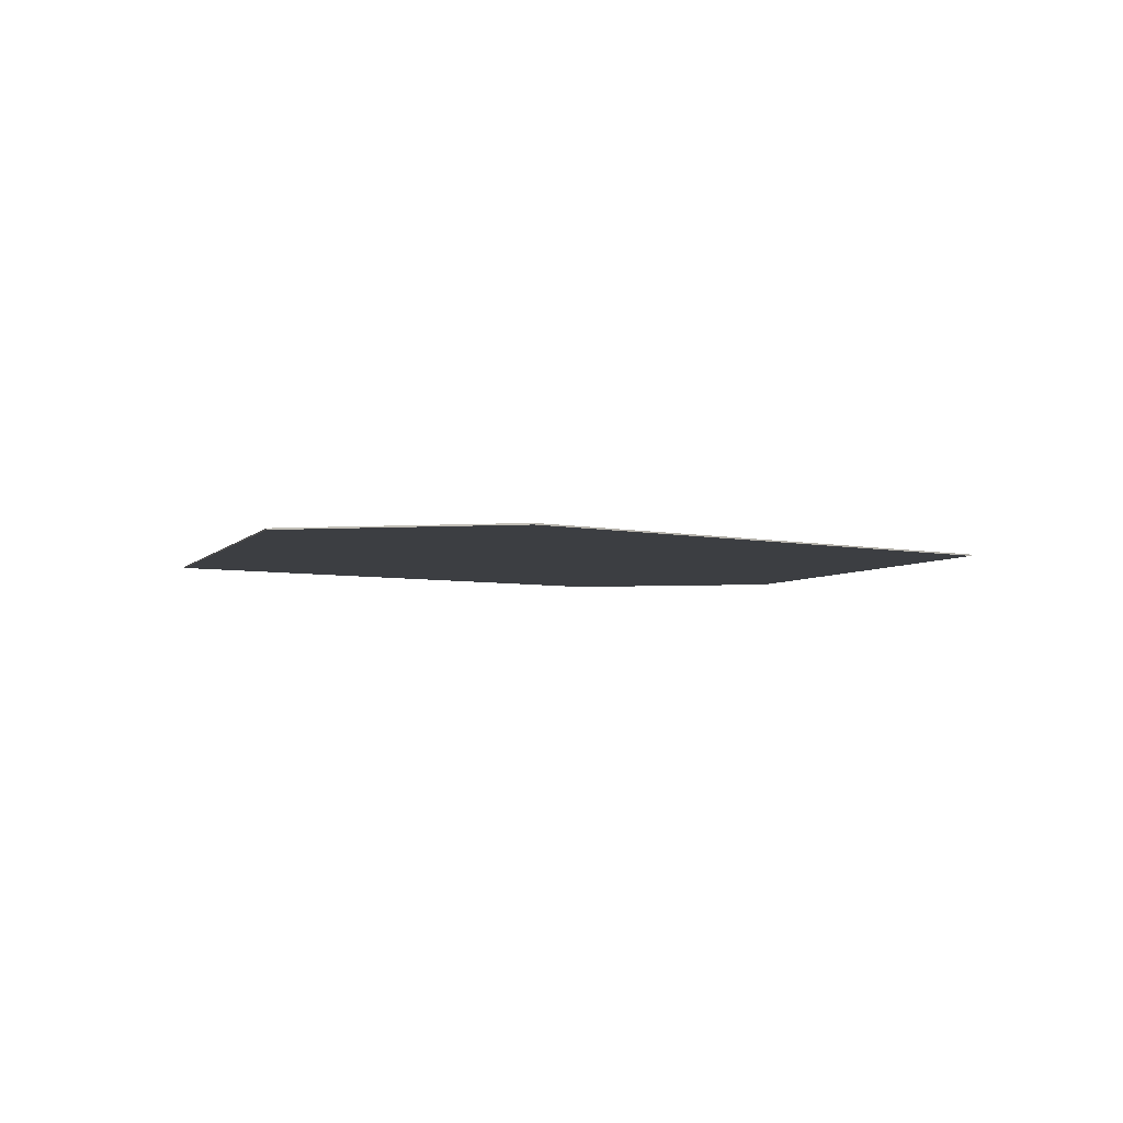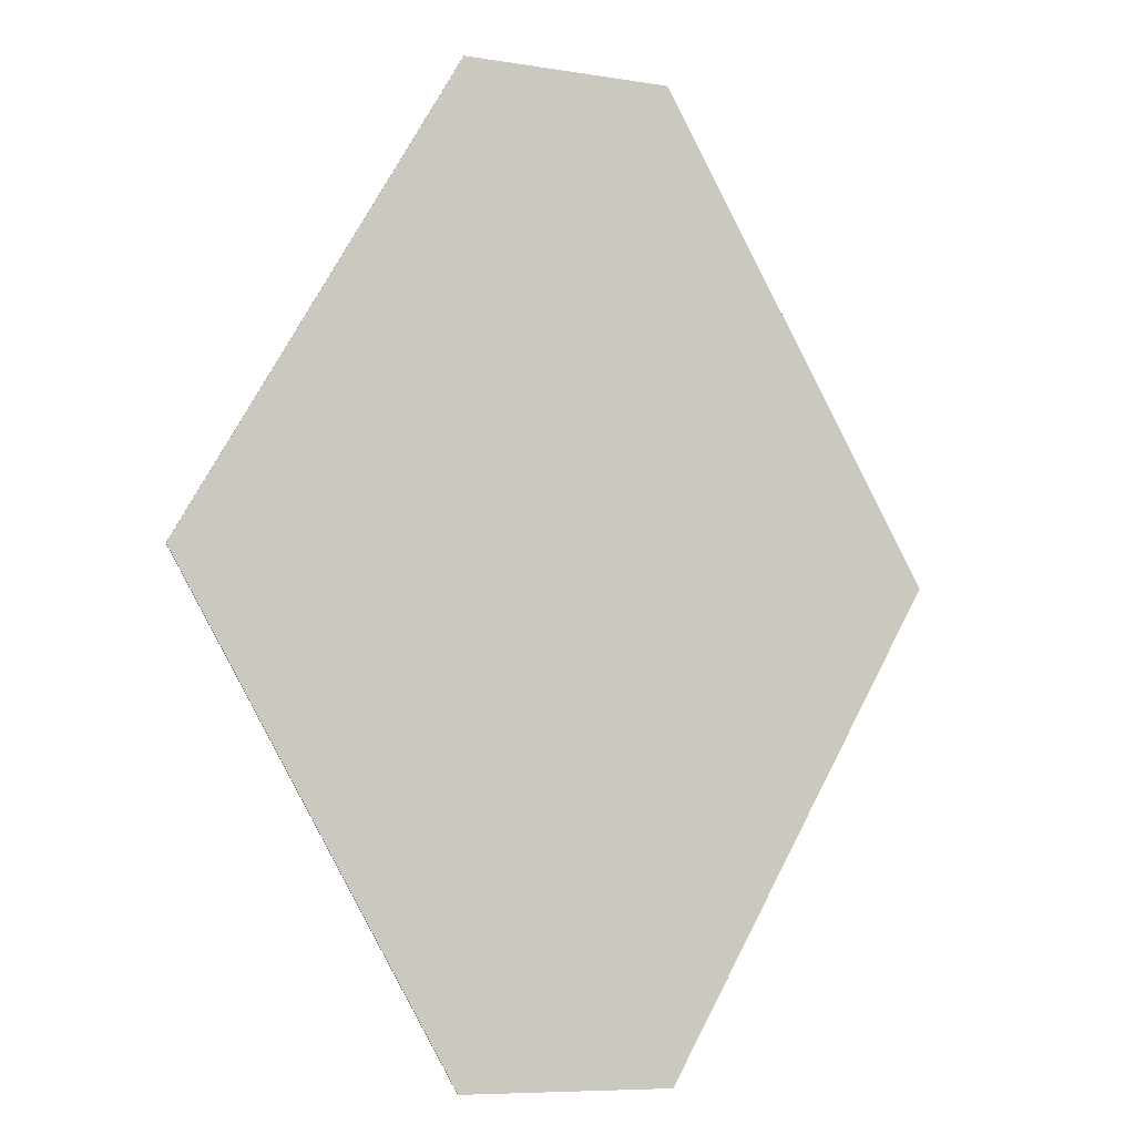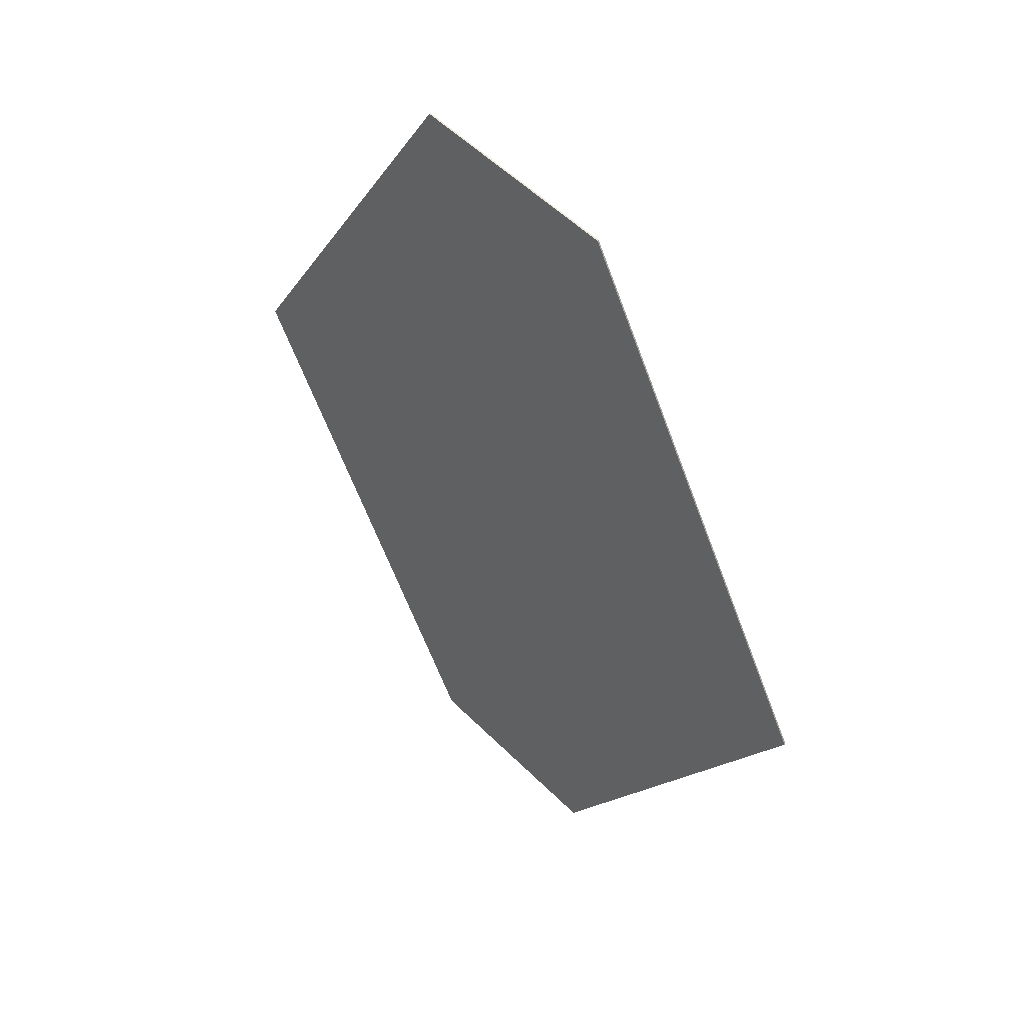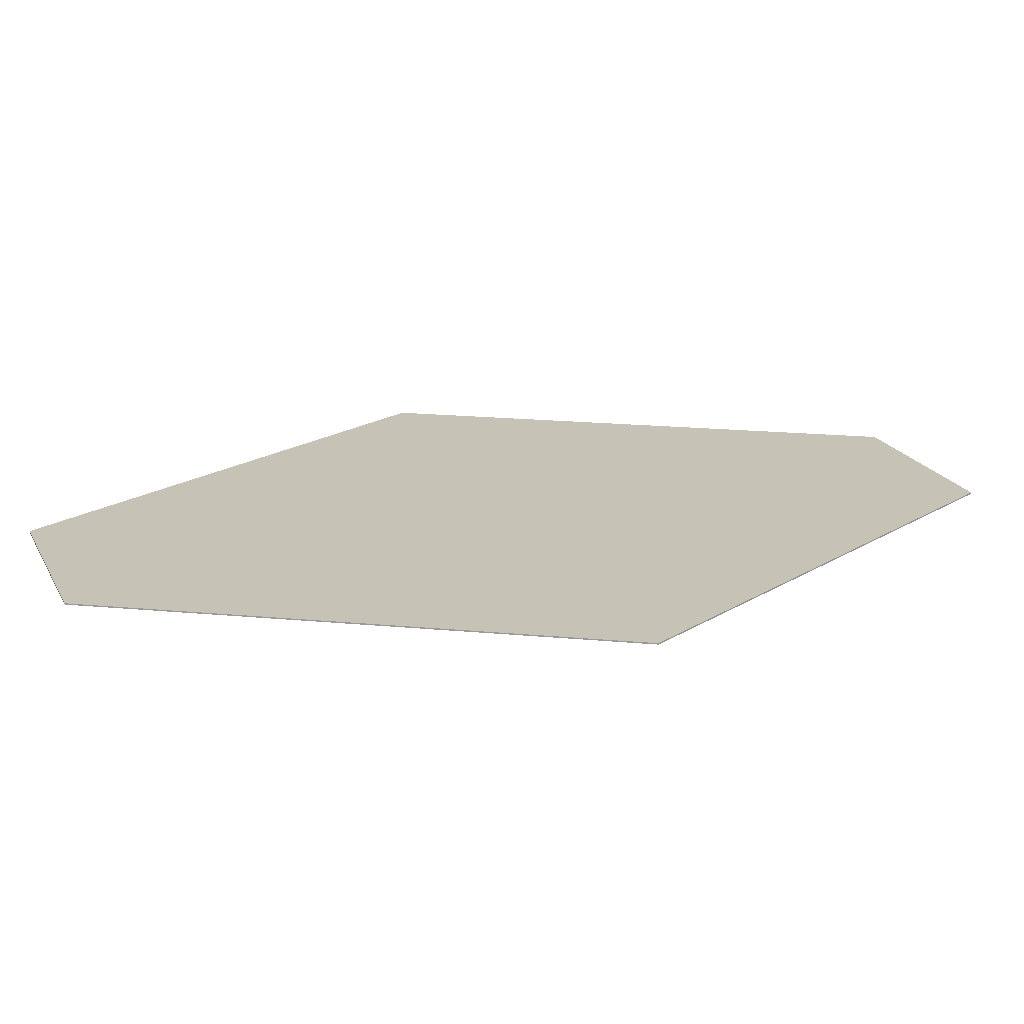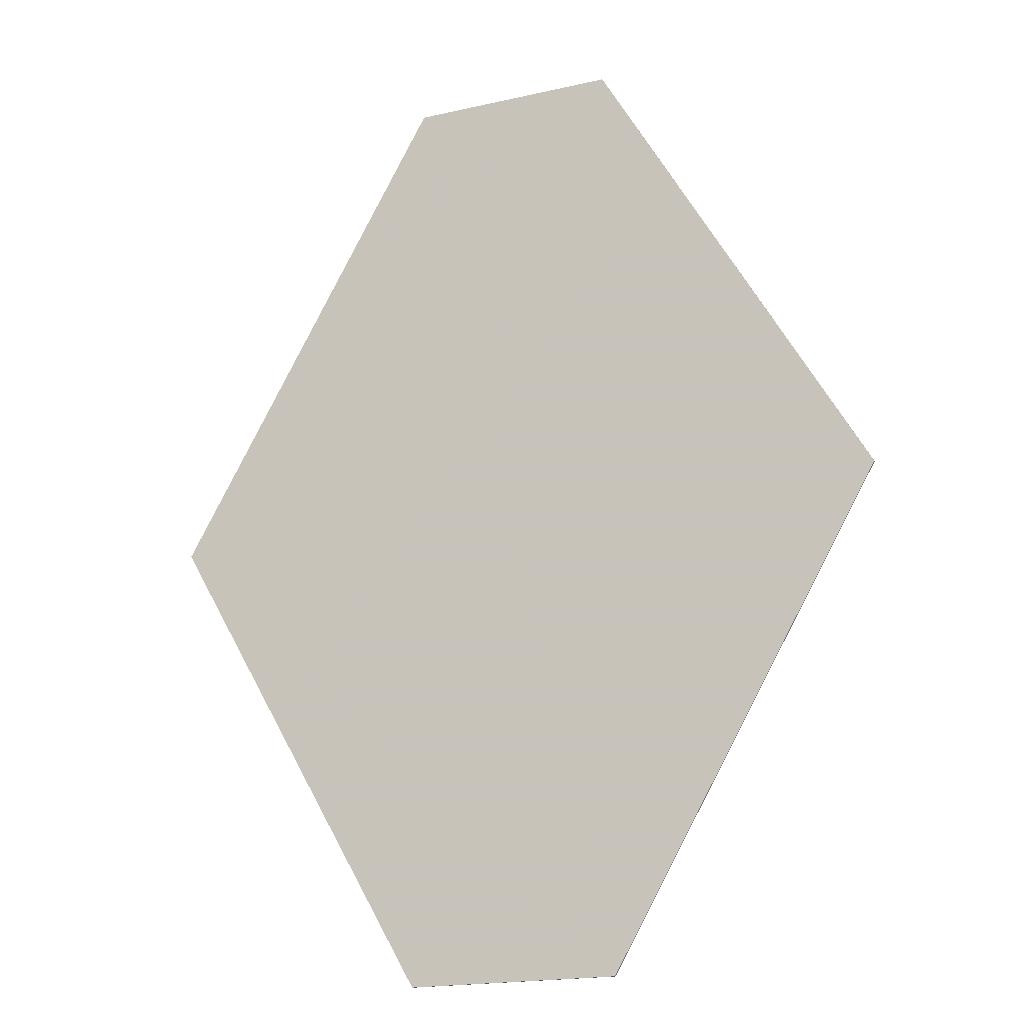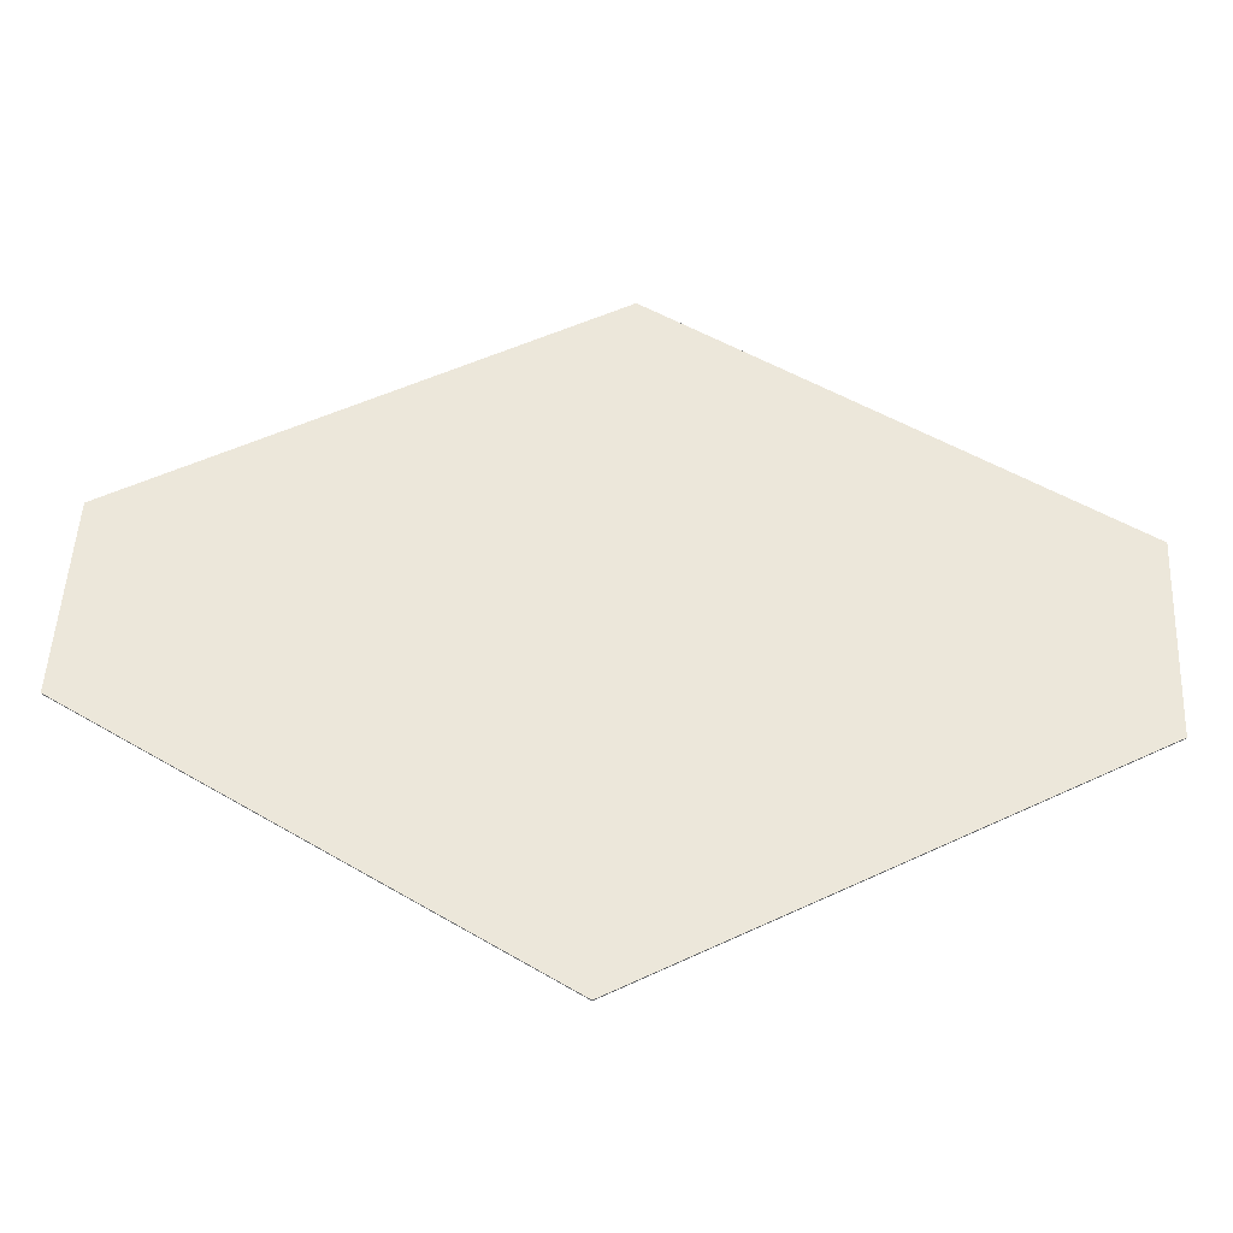
<metadata>
{"format":"obj","ext":"obj","renderer":"f3d","projection":"perspective","resolution":1024,"background":"white","views":[{"elev":-3.3,"azim":-165.0,"up":"+Y"},{"elev":-7.8,"azim":-24.4,"up":"+Z"},{"elev":52.5,"azim":-133.0,"up":"+Z"},{"elev":18.9,"azim":-109.8,"up":"+Y"},{"elev":-18.7,"azim":23.7,"up":"+Z"},{"elev":50.7,"azim":92.8,"up":"+Y"}]}
</metadata>
<code>
v -5.667 0.07 -25.4
v -20.33 0.07 0
v -5.668 0.07 25.4
v 5.667 0.07 25.4
v 20.33 0.07 0.001
v 5.668 0.07 -25.4
v -5.667 0 -25.4
v -20.33 0 0
v -5.668 0 25.4
v 5.667 0 25.4
v 20.33 0 0.001
v 5.668 0 -25.4
f 3 4 5 6
f 1 2 3 6
f 12 11 10 9
f 12 9 8 7
f 1 7 8 2
f 2 8 9 3
f 3 9 10 4
f 4 10 11 5
f 5 11 12 6
f 6 12 7 1

</code>
